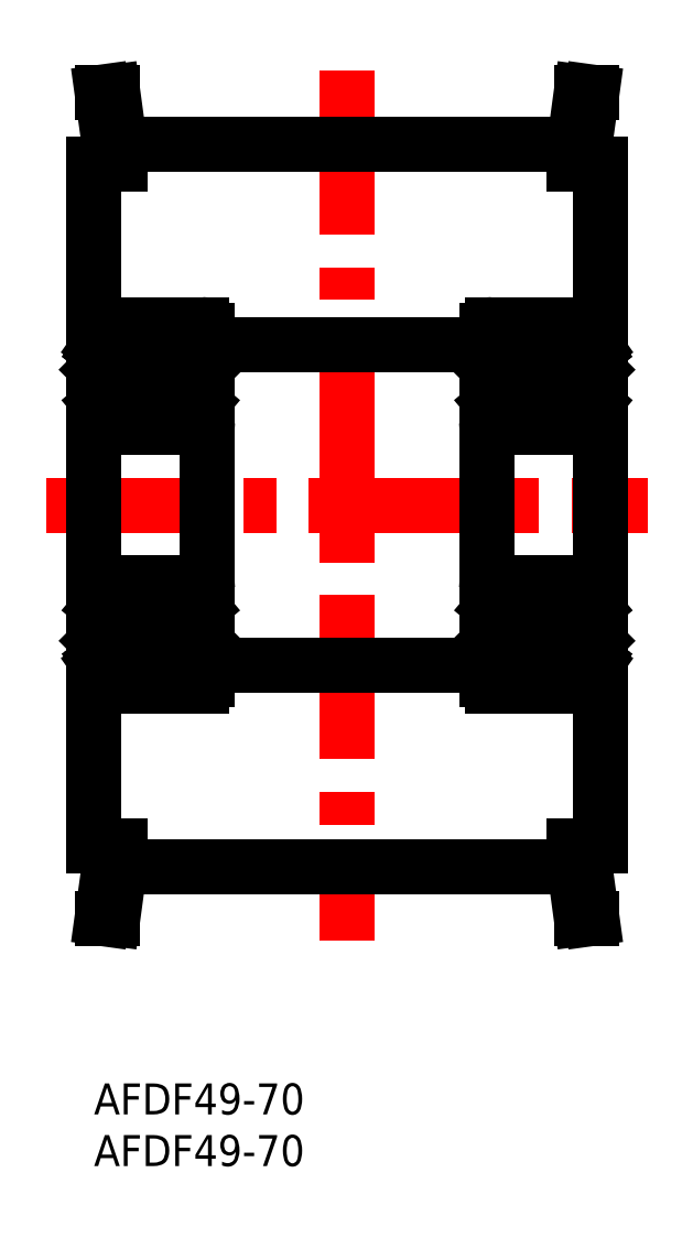
<metadata>
{"format":"dxf","ext":"dxf","renderer":"ezdxf+matplotlib","layout":"modelspace","background":"white","min_lineweight":24,"dpi":150}
</metadata>
<code>
0
SECTION
2
ENTITIES
0
INSERT
8
0
2
*U10
10
0
20
0
30
0
0
INSERT
8
0
2
*U11
10
0
20
0
30
0
0
LINE
8
CENTER
10
24.5
20
98.06
30
0
11
24.5
21
13.88
31
0
0
LINE
8
CENTER
10
-4.581
20
55.97
30
0
11
53.58
21
55.97
31
0
0
LINE
8
0
10
11
20
71.47
30
0
11
38
21
71.47
31
0
0
LINE
8
0
10
48.21
20
95.97
30
0
11
47.18
21
95.97
31
0
0
LINE
8
0
10
48.21
20
95.97
30
0
11
47.5
21
90.82
31
0
0
LINE
8
0
10
49
20
88.97
30
0
11
46.5
21
88.97
31
0
0
LINE
8
0
10
47.18
20
95.97
30
0
11
46.5
21
90.97
31
0
0
LINE
8
0
10
2.5
20
90.97
30
0
11
46.5
21
90.97
31
0
0
LINE
8
0
10
47.5
20
90.82
30
0
11
47.5
21
88.97
31
0
0
LINE
8
0
10
46.5
20
90.97
30
0
11
46.5
21
88.97
31
0
0
LINE
8
0
10
49
20
88.97
30
0
11
49
21
22.97
31
0
0
LINE
8
0
10
0.7895
20
95.97
30
0
11
1.5
21
90.82
31
0
0
LINE
8
0
10
1.825
20
95.97
30
0
11
2.5
21
90.97
31
0
0
LINE
8
0
10
1.4e-15
20
88.97
30
0
11
2.5
21
88.97
31
0
0
LINE
8
0
10
1.5
20
90.82
30
0
11
1.5
21
88.97
31
0
0
LINE
8
0
10
2.5
20
90.97
30
0
11
2.5
21
88.97
31
0
0
LINE
8
0
10
0.7895
20
95.97
30
0
11
1.825
21
95.97
31
0
0
LINE
8
0
10
1.4e-15
20
88.97
30
0
11
1.4e-15
21
22.97
31
0
0
LINE
8
0
10
2.5
20
20.97
30
0
11
46.5
21
20.97
31
0
0
LINE
8
0
10
1.825
20
15.97
30
0
11
2.5
21
20.97
31
0
0
LINE
8
0
10
0.7895
20
15.97
30
0
11
1.5
21
21.12
31
0
0
LINE
8
0
10
1.4e-15
20
22.97
30
0
11
2.5
21
22.97
31
0
0
LINE
8
0
10
1.5
20
21.12
30
0
11
1.5
21
22.97
31
0
0
LINE
8
0
10
2.5
20
20.97
30
0
11
2.5
21
22.97
31
0
0
LINE
8
0
10
0.7895
20
15.97
30
0
11
1.825
21
15.97
31
0
0
LINE
8
0
10
47.18
20
15.97
30
0
11
46.5
21
20.97
31
0
0
LINE
8
0
10
48.21
20
15.97
30
0
11
47.5
21
21.12
31
0
0
LINE
8
0
10
47.5
20
21.12
30
0
11
47.5
21
22.97
31
0
0
LINE
8
0
10
46.5
20
20.97
30
0
11
46.5
21
22.97
31
0
0
LINE
8
0
10
49
20
22.97
30
0
11
46.5
21
22.97
31
0
0
LINE
8
0
10
48.21
20
15.97
30
0
11
47.18
21
15.97
31
0
0
LINE
8
0
10
11
20
40.47
30
0
11
38
21
40.47
31
0
0
LINE
8
0
10
0.6
20
48.47
30
0
11
10.4
21
48.47
31
0
0
LINE
8
0
10
0.6
20
38.47
30
0
11
10.4
21
38.47
31
0
0
LINE
8
0
10
9.029
20
41.52
30
0
11
8.006
21
41.52
31
0
0
LINE
8
0
10
9.055
20
45.42
30
0
11
8.006
21
45.42
31
0
0
LINE
8
0
10
0.6
20
73.47
30
0
11
10.4
21
73.47
31
0
0
LINE
8
0
10
9.029
20
70.42
30
0
11
8.006
21
70.42
31
0
0
LINE
8
0
10
0.6
20
63.47
30
0
11
10.4
21
63.47
31
0
0
LINE
8
0
10
9.055
20
66.52
30
0
11
8.006
21
66.52
31
0
0
CIRCLE
8
0
10
5.5
20
43.47
30
0
40
3.175
0
LINE
8
0
10
1.742
20
41.87
30
0
11
0.642
21
42.97
31
0
0
LINE
8
0
10
1.442
20
41.75
30
0
11
0.342
21
42.85
31
0
0
LINE
8
0
10
0.2
20
40.52
30
0
11
0.5
21
40.52
31
0
0
ARC
8
0
10
0.2
20
40.32
30
0
40
0.2
50
90
51
180
0
LINE
8
0
10
1.686
20
40.37
30
0
11
1.772
21
41.34
31
0
0
LINE
8
0
10
1.392
20
40.4
30
0
11
1.442
21
41.75
31
0
0
ARC
8
0
10
0.7454
20
40.69
30
0
40
0.3
50
125
51
215.1
0
LINE
8
0
10
0.991
20
40.87
30
0
11
0.746
21
40.69
31
0
0
ARC
8
0
10
1.188
20
40.41
30
0
40
0.5
50
215.1
51
354.9
0
ARC
8
0
10
1.192
20
40.4
30
0
40
0.2
50
215.1
51
357.9
0
LINE
8
0
10
0.746
20
40.69
30
0
11
1.028
21
40.29
31
0
0
LINE
8
0
10
0.4999
20
40.52
30
0
11
0.7786
21
40.12
31
0
0
LINE
8
0
10
0.819
20
41.11
30
0
11
0.5735
21
40.94
31
0
0
LINE
8
0
10
0.819
20
41.11
30
0
11
0.991
21
40.87
31
0
0
ARC
8
0
10
1.971
20
41.32
30
0
40
0.2
50
90
51
174.9
0
LINE
8
0
10
1.971
20
41.52
30
0
11
2.994
21
41.52
31
0
0
LINE
8
0
10
1.742
20
41
30
0
11
1.742
21
41.87
31
0
0
LINE
8
0
10
0.2
20
46.12
30
0
11
0.6
21
46.12
31
0
0
ARC
8
0
10
0.2
20
46.32
30
0
40
0.2
50
180
51
270
0
LINE
8
0
10
0.342
20
42.85
30
0
11
0.342
21
45.52
31
0
0
LINE
8
0
10
0.642
20
42.97
30
0
11
0.642
21
45.52
31
0
0
LINE
8
0
10
1.434
20
46.44
30
0
11
1.757
21
45.55
31
0
0
ARC
8
0
10
1.246
20
46.37
30
0
40
0.2
50
20.03
51
90
0
LINE
8
0
10
1.071
20
46.57
30
0
11
1.246
21
46.57
31
0
0
ARC
8
0
10
1.071
20
46.37
30
0
40
0.2
50
90
51
140
0
LINE
8
0
10
0.6
20
46.12
30
0
11
0.9176
21
46.5
31
0
0
ARC
8
0
10
0.642
20
45.52
30
0
40
0.3
50
90
51
180
0
LINE
8
0
10
0.642
20
45.82
30
0
11
1.162
21
45.82
31
0
0
LINE
8
0
10
1.162
20
45.82
30
0
11
1.162
21
45.52
31
0
0
LINE
8
0
10
1.162
20
45.52
30
0
11
0.642
21
45.52
31
0
0
ARC
8
0
10
1.945
20
45.62
30
0
40
0.2
50
200
51
270
0
LINE
8
0
10
1.945
20
45.42
30
0
11
2.994
21
45.42
31
0
0
LINE
8
0
10
1.009e-13
20
47.72
30
0
11
1.009e-13
21
47.72
31
0
0
LINE
8
0
10
0.642
20
68.97
30
0
11
0.642
21
66.42
31
0
0
LINE
8
0
10
0.342
20
69.09
30
0
11
0.342
21
66.42
31
0
0
CIRCLE
8
0
10
5.5
20
68.47
30
0
40
3.175
0
LINE
8
0
10
0.2
20
65.82
30
0
11
0.6
21
65.82
31
0
0
ARC
8
0
10
0.2
20
65.62
30
0
40
0.2
50
90
51
180
0
ARC
8
0
10
1.071
20
65.57
30
0
40
0.2
50
220
51
270
0
ARC
8
0
10
1.246
20
65.57
30
0
40
0.2
50
270
51
340
0
LINE
8
0
10
1.071
20
65.37
30
0
11
1.246
21
65.37
31
0
0
LINE
8
0
10
1.434
20
65.5
30
0
11
1.757
21
66.39
31
0
0
LINE
8
0
10
1.162
20
66.42
30
0
11
0.642
21
66.42
31
0
0
LINE
8
0
10
0.642
20
66.12
30
0
11
1.162
21
66.12
31
0
0
ARC
8
0
10
0.642
20
66.42
30
0
40
0.3
50
180
51
270
0
LINE
8
0
10
0.6
20
65.82
30
0
11
0.9176
21
65.44
31
0
0
LINE
8
0
10
1.162
20
66.12
30
0
11
1.162
21
66.42
31
0
0
LINE
8
0
10
1.945
20
66.52
30
0
11
2.994
21
66.52
31
0
0
ARC
8
0
10
1.945
20
66.32
30
0
40
0.2
50
90
51
160
0
ARC
8
0
10
0.2
20
71.62
30
0
40
0.2
50
180
51
270
0
LINE
8
0
10
1.392
20
71.54
30
0
11
1.442
21
70.19
31
0
0
LINE
8
0
10
1.686
20
71.57
30
0
11
1.772
21
70.6
31
0
0
LINE
8
0
10
0.746
20
71.25
30
0
11
1.028
21
71.65
31
0
0
LINE
8
0
10
0.4999
20
71.42
30
0
11
0.7786
21
71.82
31
0
0
LINE
8
0
10
0.2
20
71.42
30
0
11
0.5
21
71.42
31
0
0
LINE
8
0
10
1.442
20
70.19
30
0
11
0.342
21
69.09
31
0
0
LINE
8
0
10
1.742
20
70.07
30
0
11
0.642
21
68.97
31
0
0
LINE
8
0
10
0.819
20
70.83
30
0
11
0.991
21
71.08
31
0
0
LINE
8
0
10
0.991
20
71.08
30
0
11
0.746
21
71.25
31
0
0
LINE
8
0
10
0.819
20
70.83
30
0
11
0.5735
21
71
31
0
0
ARC
8
0
10
0.7454
20
71.25
30
0
40
0.3
50
144.9
51
235
0
LINE
8
0
10
1.971
20
70.42
30
0
11
2.994
21
70.42
31
0
0
LINE
8
0
10
1.742
20
70.94
30
0
11
1.742
21
70.07
31
0
0
ARC
8
0
10
1.971
20
70.62
30
0
40
0.2
50
185.1
51
270
0
ARC
8
0
10
1.188
20
71.53
30
0
40
0.5
50
5.065
51
144.9
0
ARC
8
0
10
1.192
20
71.54
30
0
40
0.2
50
2.131
51
144.9
0
LINE
8
0
10
11
20
39.07
30
0
11
11
21
72.87
31
0
0
LINE
8
0
10
9.558
20
41.75
30
0
11
10.66
21
42.85
31
0
0
LINE
8
0
10
9.258
20
41.87
30
0
11
10.36
21
42.97
31
0
0
LINE
8
0
10
10.01
20
40.87
30
0
11
10.25
21
40.69
31
0
0
ARC
8
0
10
10.25
20
40.69
30
0
40
0.3
50
324.9
51
55.04
0
LINE
8
0
10
9.608
20
40.4
30
0
11
9.558
21
41.75
31
0
0
LINE
8
0
10
9.314
20
40.37
30
0
11
9.228
21
41.34
31
0
0
LINE
8
0
10
10.5
20
40.52
30
0
11
10.22
21
40.12
31
0
0
ARC
8
0
10
9.812
20
40.41
30
0
40
0.5
50
185.1
51
324.9
0
LINE
8
0
10
10.25
20
40.69
30
0
11
9.972
21
40.29
31
0
0
ARC
8
0
10
9.808
20
40.4
30
0
40
0.2
50
182.1
51
324.9
0
LINE
8
0
10
10.8
20
40.52
30
0
11
10.5
21
40.52
31
0
0
ARC
8
0
10
10.8
20
40.32
30
0
40
0.2
50
0
51
90
0
LINE
8
0
10
10.18
20
41.11
30
0
11
10.43
21
40.94
31
0
0
LINE
8
0
10
9.258
20
41
30
0
11
9.258
21
41.87
31
0
0
LINE
8
0
10
10.18
20
41.11
30
0
11
10.01
21
40.87
31
0
0
ARC
8
0
10
9.029
20
41.32
30
0
40
0.2
50
5.065
51
90
0
LINE
8
0
10
10.36
20
42.97
30
0
11
10.36
21
45.52
31
0
0
LINE
8
0
10
10.66
20
42.85
30
0
11
10.66
21
45.52
31
0
0
ARC
8
0
10
10.36
20
45.52
30
0
40
0.3
50
0
51
90
0
LINE
8
0
10
10.4
20
46.12
30
0
11
10.08
21
46.5
31
0
0
LINE
8
0
10
9.838
20
45.52
30
0
11
10.36
21
45.52
31
0
0
LINE
8
0
10
9.838
20
45.82
30
0
11
9.838
21
45.52
31
0
0
LINE
8
0
10
10.36
20
45.82
30
0
11
9.838
21
45.82
31
0
0
ARC
8
0
10
9.929
20
46.37
30
0
40
0.2
50
40
51
90
0
LINE
8
0
10
9.929
20
46.57
30
0
11
9.754
21
46.57
31
0
0
ARC
8
0
10
9.754
20
46.37
30
0
40
0.2
50
90
51
160
0
LINE
8
0
10
9.566
20
46.44
30
0
11
9.243
21
45.55
31
0
0
ARC
8
0
10
9.055
20
45.62
30
0
40
0.2
50
270
51
340
0
LINE
8
0
10
10.8
20
46.12
30
0
11
10.4
21
46.12
31
0
0
ARC
8
0
10
10.8
20
46.32
30
0
40
0.2
50
270
51
0
0
LINE
8
0
10
10.66
20
69.09
30
0
11
10.66
21
66.42
31
0
0
LINE
8
0
10
10.36
20
68.97
30
0
11
10.36
21
66.42
31
0
0
ARC
8
0
10
9.754
20
65.57
30
0
40
0.2
50
200
51
270
0
ARC
8
0
10
9.929
20
65.57
30
0
40
0.2
50
270
51
320
0
LINE
8
0
10
9.929
20
65.37
30
0
11
9.754
21
65.37
31
0
0
LINE
8
0
10
10.4
20
65.82
30
0
11
10.08
21
65.44
31
0
0
ARC
8
0
10
10.36
20
66.42
30
0
40
0.3
50
270
51
0
0
LINE
8
0
10
10.36
20
66.12
30
0
11
9.838
21
66.12
31
0
0
LINE
8
0
10
9.838
20
66.42
30
0
11
10.36
21
66.42
31
0
0
ARC
8
0
10
9.055
20
66.32
30
0
40
0.2
50
20.03
51
90
0
LINE
8
0
10
9.566
20
65.5
30
0
11
9.243
21
66.39
31
0
0
LINE
8
0
10
9.838
20
66.12
30
0
11
9.838
21
66.42
31
0
0
ARC
8
0
10
10.8
20
65.62
30
0
40
0.2
50
0
51
90
0
LINE
8
0
10
10.8
20
65.82
30
0
11
10.4
21
65.82
31
0
0
LINE
8
0
10
10.25
20
71.25
30
0
11
9.972
21
71.65
31
0
0
LINE
8
0
10
10.5
20
71.42
30
0
11
10.22
21
71.82
31
0
0
LINE
8
0
10
9.314
20
71.57
30
0
11
9.228
21
70.6
31
0
0
LINE
8
0
10
9.608
20
71.54
30
0
11
9.558
21
70.19
31
0
0
ARC
8
0
10
10.8
20
71.62
30
0
40
0.2
50
270
51
0
0
LINE
8
0
10
9.258
20
70.07
30
0
11
10.36
21
68.97
31
0
0
LINE
8
0
10
9.558
20
70.19
30
0
11
10.66
21
69.09
31
0
0
LINE
8
0
10
10.18
20
70.83
30
0
11
10.43
21
71
31
0
0
LINE
8
0
10
10.01
20
71.08
30
0
11
10.25
21
71.25
31
0
0
LINE
8
0
10
9.258
20
70.94
30
0
11
9.258
21
70.07
31
0
0
LINE
8
0
10
10.18
20
70.83
30
0
11
10.01
21
71.08
31
0
0
ARC
8
0
10
9.029
20
70.62
30
0
40
0.2
50
270
51
354.9
0
LINE
8
0
10
10.8
20
71.42
30
0
11
10.5
21
71.42
31
0
0
ARC
8
0
10
10.25
20
71.25
30
0
40
0.3
50
305
51
35.06
0
ARC
8
0
10
9.808
20
71.54
30
0
40
0.2
50
35.06
51
177.9
0
ARC
8
0
10
9.812
20
71.53
30
0
40
0.5
50
35.06
51
174.9
0
ARC
8
0
10
0.6
20
72.87
30
0
40
0.6
50
90
51
180
0
ARC
8
0
10
10.4
20
72.87
30
0
40
0.6
50
0
51
90
0
ARC
8
0
10
10.4
20
64.07
30
0
40
0.6
50
270
51
0
0
ARC
8
0
10
0.6
20
64.07
30
0
40
0.6
50
180
51
270
0
ARC
8
0
10
0.6
20
39.07
30
0
40
0.6
50
180
51
270
0
ARC
8
0
10
10.4
20
39.07
30
0
40
0.6
50
270
51
0
0
ARC
8
0
10
10.4
20
47.87
30
0
40
0.6
50
0
51
90
0
ARC
8
0
10
0.6
20
47.87
30
0
40
0.6
50
90
51
180
0
LINE
8
0
10
38.6
20
48.47
30
0
11
48.4
21
48.47
31
0
0
LINE
8
0
10
38.6
20
38.47
30
0
11
48.4
21
38.47
31
0
0
LINE
8
0
10
47.03
20
41.52
30
0
11
46.01
21
41.52
31
0
0
LINE
8
0
10
47.05
20
45.42
30
0
11
46.01
21
45.42
31
0
0
LINE
8
0
10
38.6
20
73.47
30
0
11
48.4
21
73.47
31
0
0
LINE
8
0
10
47.03
20
70.42
30
0
11
46.01
21
70.42
31
0
0
LINE
8
0
10
38.6
20
63.47
30
0
11
48.4
21
63.47
31
0
0
LINE
8
0
10
47.05
20
66.52
30
0
11
46.01
21
66.52
31
0
0
LINE
8
0
10
38
20
39.07
30
0
11
38
21
72.87
31
0
0
CIRCLE
8
0
10
43.5
20
43.47
30
0
40
3.175
0
LINE
8
0
10
39.74
20
41.87
30
0
11
38.64
21
42.97
31
0
0
LINE
8
0
10
39.44
20
41.75
30
0
11
38.34
21
42.85
31
0
0
LINE
8
0
10
38.2
20
40.52
30
0
11
38.5
21
40.52
31
0
0
ARC
8
0
10
38.2
20
40.32
30
0
40
0.2
50
90
51
180
0
LINE
8
0
10
39.69
20
40.37
30
0
11
39.77
21
41.34
31
0
0
LINE
8
0
10
39.39
20
40.4
30
0
11
39.44
21
41.75
31
0
0
ARC
8
0
10
38.75
20
40.69
30
0
40
0.3
50
125
51
215.1
0
LINE
8
0
10
38.99
20
40.87
30
0
11
38.75
21
40.69
31
0
0
ARC
8
0
10
39.19
20
40.41
30
0
40
0.5
50
215.1
51
354.9
0
ARC
8
0
10
39.19
20
40.4
30
0
40
0.2
50
215.1
51
357.9
0
LINE
8
0
10
38.75
20
40.69
30
0
11
39.03
21
40.29
31
0
0
LINE
8
0
10
38.5
20
40.52
30
0
11
38.78
21
40.12
31
0
0
LINE
8
0
10
38.82
20
41.11
30
0
11
38.57
21
40.94
31
0
0
LINE
8
0
10
38.82
20
41.11
30
0
11
38.99
21
40.87
31
0
0
ARC
8
0
10
39.97
20
41.32
30
0
40
0.2
50
90
51
174.9
0
LINE
8
0
10
39.97
20
41.52
30
0
11
40.99
21
41.52
31
0
0
LINE
8
0
10
39.74
20
41
30
0
11
39.74
21
41.87
31
0
0
LINE
8
0
10
38.2
20
46.12
30
0
11
38.6
21
46.12
31
0
0
ARC
8
0
10
38.2
20
46.32
30
0
40
0.2
50
180
51
270
0
LINE
8
0
10
38.34
20
42.85
30
0
11
38.34
21
45.52
31
0
0
LINE
8
0
10
38.64
20
42.97
30
0
11
38.64
21
45.52
31
0
0
LINE
8
0
10
39.43
20
46.44
30
0
11
39.76
21
45.55
31
0
0
ARC
8
0
10
39.25
20
46.37
30
0
40
0.2
50
20.03
51
90
0
LINE
8
0
10
39.07
20
46.57
30
0
11
39.25
21
46.57
31
0
0
ARC
8
0
10
39.07
20
46.37
30
0
40
0.2
50
90
51
140
0
LINE
8
0
10
38.6
20
46.12
30
0
11
38.92
21
46.5
31
0
0
ARC
8
0
10
38.64
20
45.52
30
0
40
0.3
50
90
51
180
0
LINE
8
0
10
38.64
20
45.82
30
0
11
39.16
21
45.82
31
0
0
LINE
8
0
10
39.16
20
45.82
30
0
11
39.16
21
45.52
31
0
0
LINE
8
0
10
39.16
20
45.52
30
0
11
38.64
21
45.52
31
0
0
ARC
8
0
10
39.95
20
45.62
30
0
40
0.2
50
200
51
270
0
LINE
8
0
10
39.95
20
45.42
30
0
11
40.99
21
45.42
31
0
0
LINE
8
0
10
38
20
47.72
30
0
11
38
21
47.72
31
0
0
LINE
8
0
10
38.64
20
68.97
30
0
11
38.64
21
66.42
31
0
0
LINE
8
0
10
38.34
20
69.09
30
0
11
38.34
21
66.42
31
0
0
CIRCLE
8
0
10
43.5
20
68.47
30
0
40
3.175
0
LINE
8
0
10
38.2
20
65.82
30
0
11
38.6
21
65.82
31
0
0
ARC
8
0
10
38.2
20
65.62
30
0
40
0.2
50
90
51
180
0
ARC
8
0
10
39.07
20
65.57
30
0
40
0.2
50
220
51
270
0
ARC
8
0
10
39.25
20
65.57
30
0
40
0.2
50
270
51
340
0
LINE
8
0
10
39.07
20
65.37
30
0
11
39.25
21
65.37
31
0
0
LINE
8
0
10
39.43
20
65.5
30
0
11
39.76
21
66.39
31
0
0
LINE
8
0
10
39.16
20
66.42
30
0
11
38.64
21
66.42
31
0
0
LINE
8
0
10
38.64
20
66.12
30
0
11
39.16
21
66.12
31
0
0
ARC
8
0
10
38.64
20
66.42
30
0
40
0.3
50
180
51
270
0
LINE
8
0
10
38.6
20
65.82
30
0
11
38.92
21
65.44
31
0
0
LINE
8
0
10
39.16
20
66.12
30
0
11
39.16
21
66.42
31
0
0
LINE
8
0
10
39.95
20
66.52
30
0
11
40.99
21
66.52
31
0
0
ARC
8
0
10
39.95
20
66.32
30
0
40
0.2
50
90
51
160
0
ARC
8
0
10
38.2
20
71.62
30
0
40
0.2
50
180
51
270
0
LINE
8
0
10
39.39
20
71.54
30
0
11
39.44
21
70.19
31
0
0
LINE
8
0
10
39.69
20
71.57
30
0
11
39.77
21
70.6
31
0
0
LINE
8
0
10
38.75
20
71.25
30
0
11
39.03
21
71.65
31
0
0
LINE
8
0
10
38.5
20
71.42
30
0
11
38.78
21
71.82
31
0
0
LINE
8
0
10
38.2
20
71.42
30
0
11
38.5
21
71.42
31
0
0
LINE
8
0
10
39.44
20
70.19
30
0
11
38.34
21
69.09
31
0
0
LINE
8
0
10
39.74
20
70.07
30
0
11
38.64
21
68.97
31
0
0
LINE
8
0
10
38.82
20
70.83
30
0
11
38.99
21
71.08
31
0
0
LINE
8
0
10
38.99
20
71.08
30
0
11
38.75
21
71.25
31
0
0
LINE
8
0
10
38.82
20
70.83
30
0
11
38.57
21
71
31
0
0
ARC
8
0
10
38.75
20
71.25
30
0
40
0.3
50
144.9
51
235
0
LINE
8
0
10
39.97
20
70.42
30
0
11
40.99
21
70.42
31
0
0
LINE
8
0
10
39.74
20
70.94
30
0
11
39.74
21
70.07
31
0
0
ARC
8
0
10
39.97
20
70.62
30
0
40
0.2
50
185.1
51
270
0
ARC
8
0
10
39.19
20
71.53
30
0
40
0.5
50
5.065
51
144.9
0
ARC
8
0
10
39.19
20
71.54
30
0
40
0.2
50
2.131
51
144.9
0
LINE
8
0
10
47.56
20
41.75
30
0
11
48.66
21
42.85
31
0
0
LINE
8
0
10
47.26
20
41.87
30
0
11
48.36
21
42.97
31
0
0
LINE
8
0
10
48.01
20
40.87
30
0
11
48.25
21
40.69
31
0
0
ARC
8
0
10
48.25
20
40.69
30
0
40
0.3
50
324.9
51
55.04
0
LINE
8
0
10
47.61
20
40.4
30
0
11
47.56
21
41.75
31
0
0
LINE
8
0
10
47.31
20
40.37
30
0
11
47.23
21
41.34
31
0
0
LINE
8
0
10
48.5
20
40.52
30
0
11
48.22
21
40.12
31
0
0
ARC
8
0
10
47.81
20
40.41
30
0
40
0.5
50
185.1
51
324.9
0
LINE
8
0
10
48.25
20
40.69
30
0
11
47.97
21
40.29
31
0
0
ARC
8
0
10
47.81
20
40.4
30
0
40
0.2
50
182.1
51
324.9
0
LINE
8
0
10
48.8
20
40.52
30
0
11
48.5
21
40.52
31
0
0
ARC
8
0
10
48.8
20
40.32
30
0
40
0.2
50
0
51
90
0
LINE
8
0
10
48.18
20
41.11
30
0
11
48.43
21
40.94
31
0
0
LINE
8
0
10
47.26
20
41
30
0
11
47.26
21
41.87
31
0
0
LINE
8
0
10
48.18
20
41.11
30
0
11
48.01
21
40.87
31
0
0
ARC
8
0
10
47.03
20
41.32
30
0
40
0.2
50
5.065
51
90
0
LINE
8
0
10
48.36
20
42.97
30
0
11
48.36
21
45.52
31
0
0
LINE
8
0
10
48.66
20
42.85
30
0
11
48.66
21
45.52
31
0
0
ARC
8
0
10
48.36
20
45.52
30
0
40
0.3
50
0
51
90
0
LINE
8
0
10
48.4
20
46.12
30
0
11
48.08
21
46.5
31
0
0
LINE
8
0
10
47.84
20
45.52
30
0
11
48.36
21
45.52
31
0
0
LINE
8
0
10
47.84
20
45.82
30
0
11
47.84
21
45.52
31
0
0
LINE
8
0
10
48.36
20
45.82
30
0
11
47.84
21
45.82
31
0
0
ARC
8
0
10
47.93
20
46.37
30
0
40
0.2
50
40
51
90
0
LINE
8
0
10
47.93
20
46.57
30
0
11
47.75
21
46.57
31
0
0
ARC
8
0
10
47.75
20
46.37
30
0
40
0.2
50
90
51
160
0
LINE
8
0
10
47.57
20
46.44
30
0
11
47.24
21
45.55
31
0
0
ARC
8
0
10
47.05
20
45.62
30
0
40
0.2
50
270
51
340
0
LINE
8
0
10
48.8
20
46.12
30
0
11
48.4
21
46.12
31
0
0
ARC
8
0
10
48.8
20
46.32
30
0
40
0.2
50
270
51
0
0
LINE
8
0
10
48.66
20
69.09
30
0
11
48.66
21
66.42
31
0
0
LINE
8
0
10
48.36
20
68.97
30
0
11
48.36
21
66.42
31
0
0
ARC
8
0
10
47.75
20
65.57
30
0
40
0.2
50
200
51
270
0
ARC
8
0
10
47.93
20
65.57
30
0
40
0.2
50
270
51
320
0
LINE
8
0
10
47.93
20
65.37
30
0
11
47.75
21
65.37
31
0
0
LINE
8
0
10
48.4
20
65.82
30
0
11
48.08
21
65.44
31
0
0
ARC
8
0
10
48.36
20
66.42
30
0
40
0.3
50
270
51
0
0
LINE
8
0
10
48.36
20
66.12
30
0
11
47.84
21
66.12
31
0
0
LINE
8
0
10
47.84
20
66.42
30
0
11
48.36
21
66.42
31
0
0
ARC
8
0
10
47.05
20
66.32
30
0
40
0.2
50
20.03
51
90
0
LINE
8
0
10
47.57
20
65.5
30
0
11
47.24
21
66.39
31
0
0
LINE
8
0
10
47.84
20
66.12
30
0
11
47.84
21
66.42
31
0
0
ARC
8
0
10
48.8
20
65.62
30
0
40
0.2
50
0
51
90
0
LINE
8
0
10
48.8
20
65.82
30
0
11
48.4
21
65.82
31
0
0
LINE
8
0
10
48.25
20
71.25
30
0
11
47.97
21
71.65
31
0
0
LINE
8
0
10
48.5
20
71.42
30
0
11
48.22
21
71.82
31
0
0
LINE
8
0
10
47.31
20
71.57
30
0
11
47.23
21
70.6
31
0
0
LINE
8
0
10
47.61
20
71.54
30
0
11
47.56
21
70.19
31
0
0
ARC
8
0
10
48.8
20
71.62
30
0
40
0.2
50
270
51
0
0
LINE
8
0
10
47.26
20
70.07
30
0
11
48.36
21
68.97
31
0
0
LINE
8
0
10
47.56
20
70.19
30
0
11
48.66
21
69.09
31
0
0
LINE
8
0
10
48.18
20
70.83
30
0
11
48.43
21
71
31
0
0
LINE
8
0
10
48.01
20
71.08
30
0
11
48.25
21
71.25
31
0
0
LINE
8
0
10
47.26
20
70.94
30
0
11
47.26
21
70.07
31
0
0
LINE
8
0
10
48.18
20
70.83
30
0
11
48.01
21
71.08
31
0
0
ARC
8
0
10
47.03
20
70.62
30
0
40
0.2
50
270
51
354.9
0
LINE
8
0
10
48.8
20
71.42
30
0
11
48.5
21
71.42
31
0
0
ARC
8
0
10
48.25
20
71.25
30
0
40
0.3
50
305
51
35.06
0
ARC
8
0
10
47.81
20
71.54
30
0
40
0.2
50
35.06
51
177.9
0
ARC
8
0
10
47.81
20
71.53
30
0
40
0.5
50
35.06
51
174.9
0
ARC
8
0
10
38.6
20
72.87
30
0
40
0.6
50
90
51
180
0
ARC
8
0
10
48.4
20
72.87
30
0
40
0.6
50
0
51
90
0
ARC
8
0
10
48.4
20
64.07
30
0
40
0.6
50
270
51
0
0
ARC
8
0
10
38.6
20
64.07
30
0
40
0.6
50
180
51
270
0
ARC
8
0
10
38.6
20
39.07
30
0
40
0.6
50
180
51
270
0
ARC
8
0
10
48.4
20
39.07
30
0
40
0.6
50
270
51
0
0
ARC
8
0
10
48.4
20
47.87
30
0
40
0.6
50
0
51
90
0
ARC
8
0
10
38.6
20
47.87
30
0
40
0.6
50
90
51
180
0
ENDSEC
0
EOF

</code>
